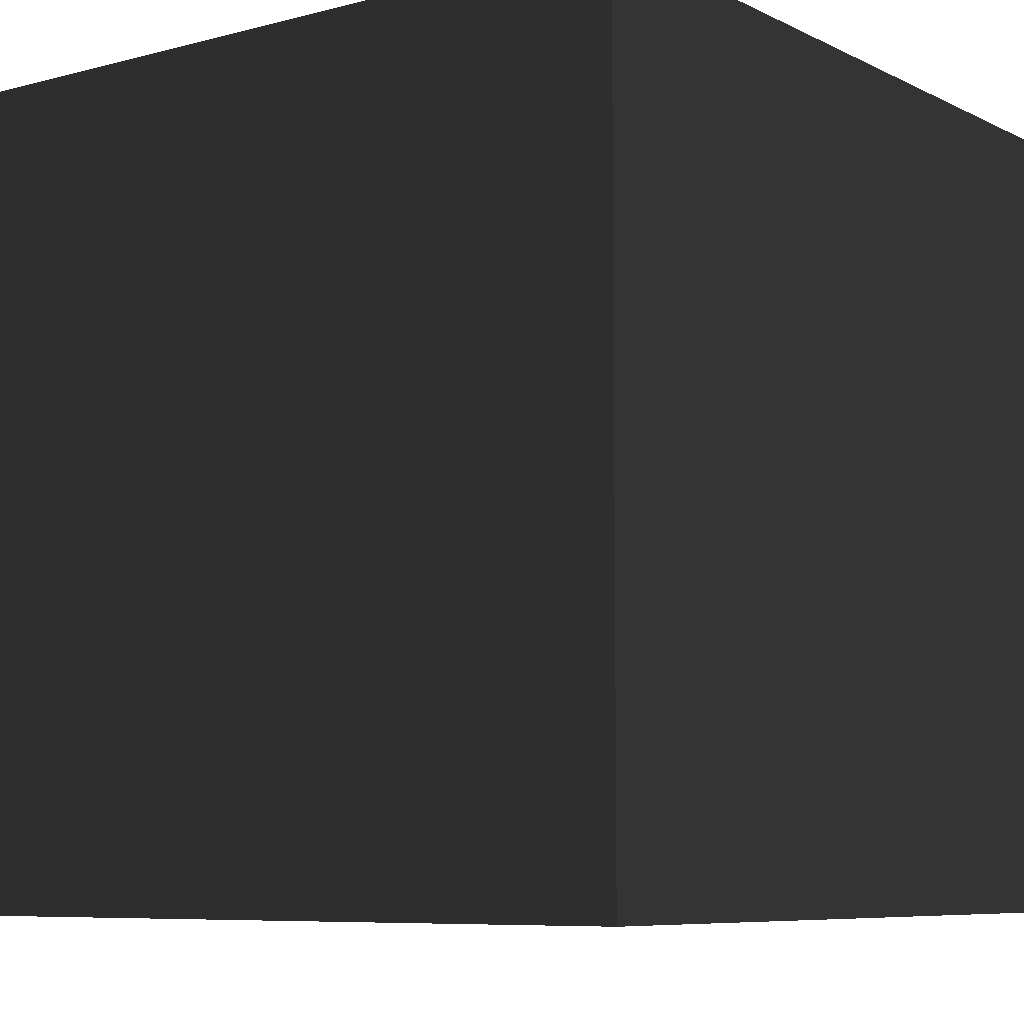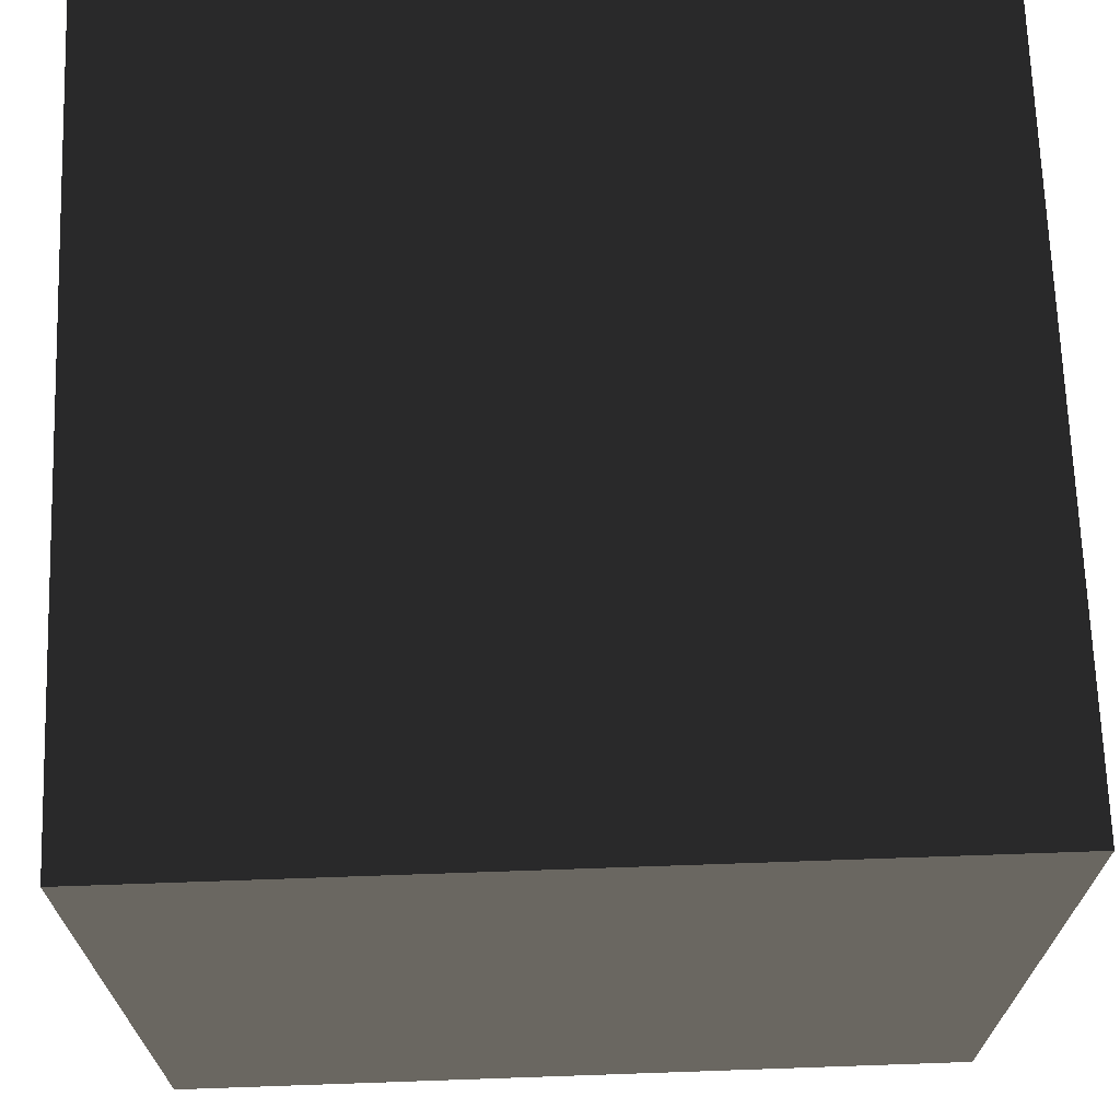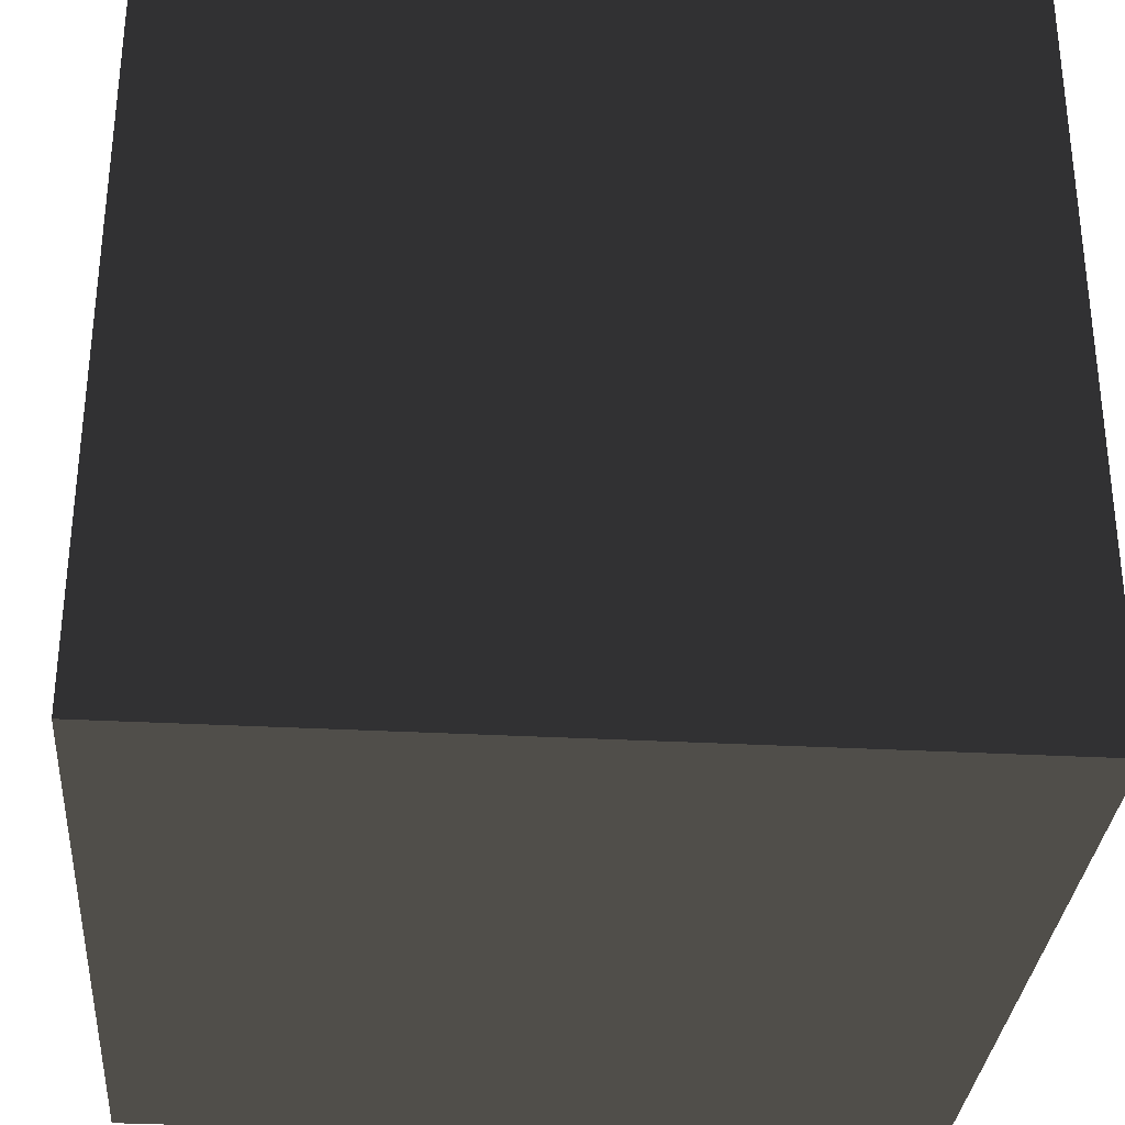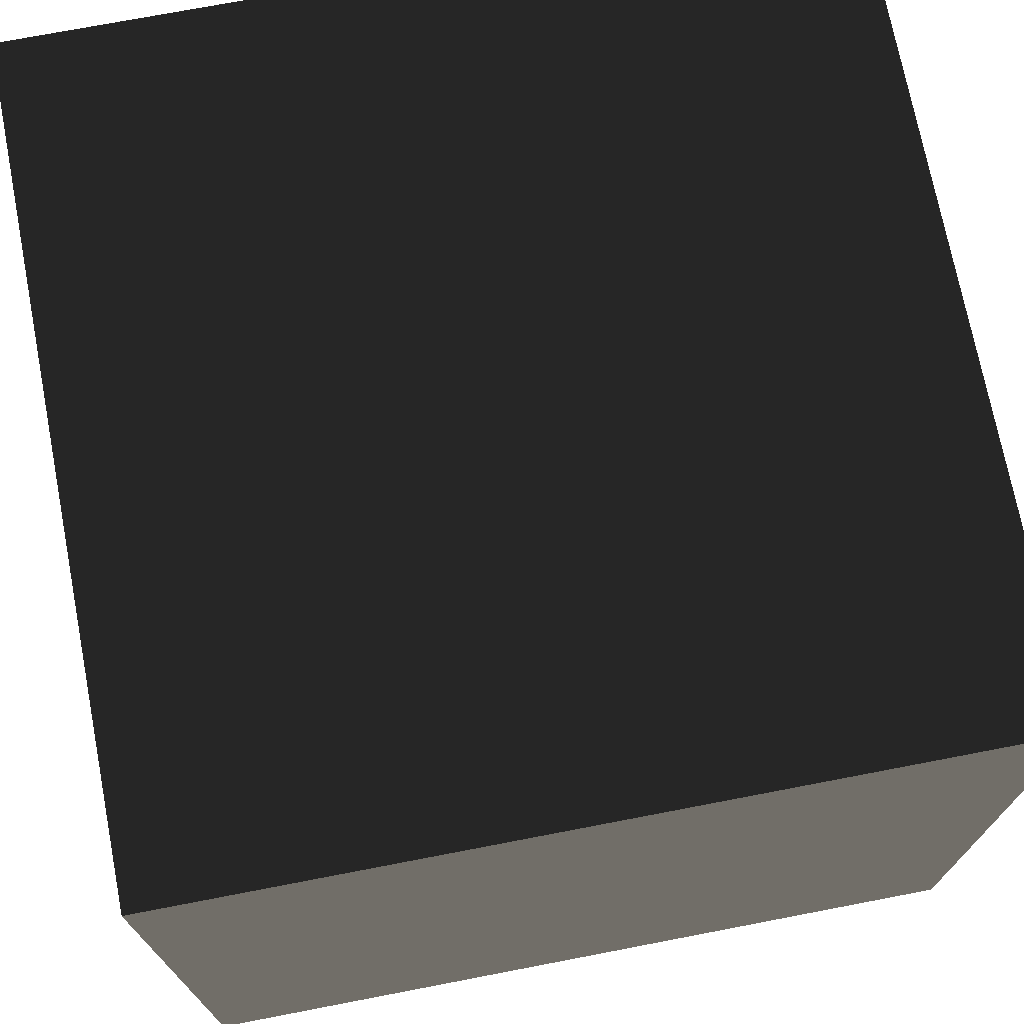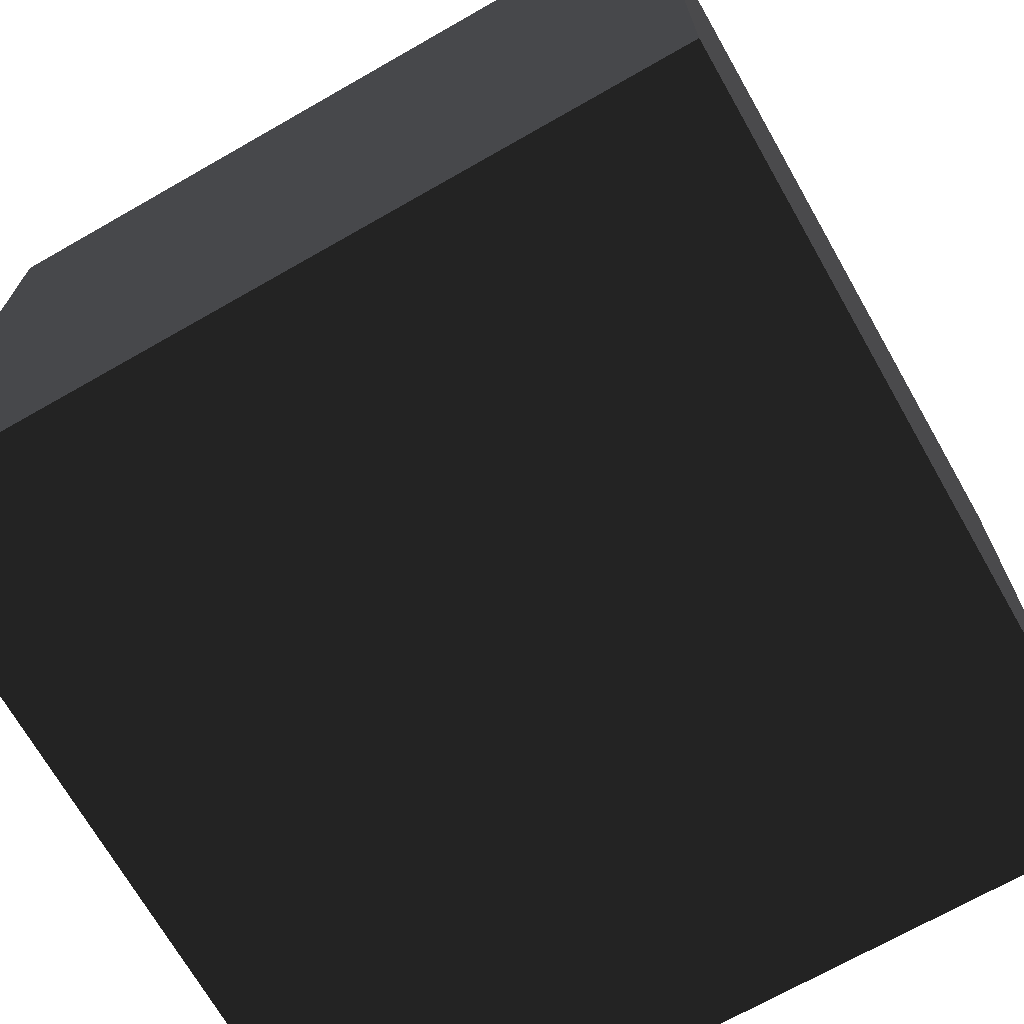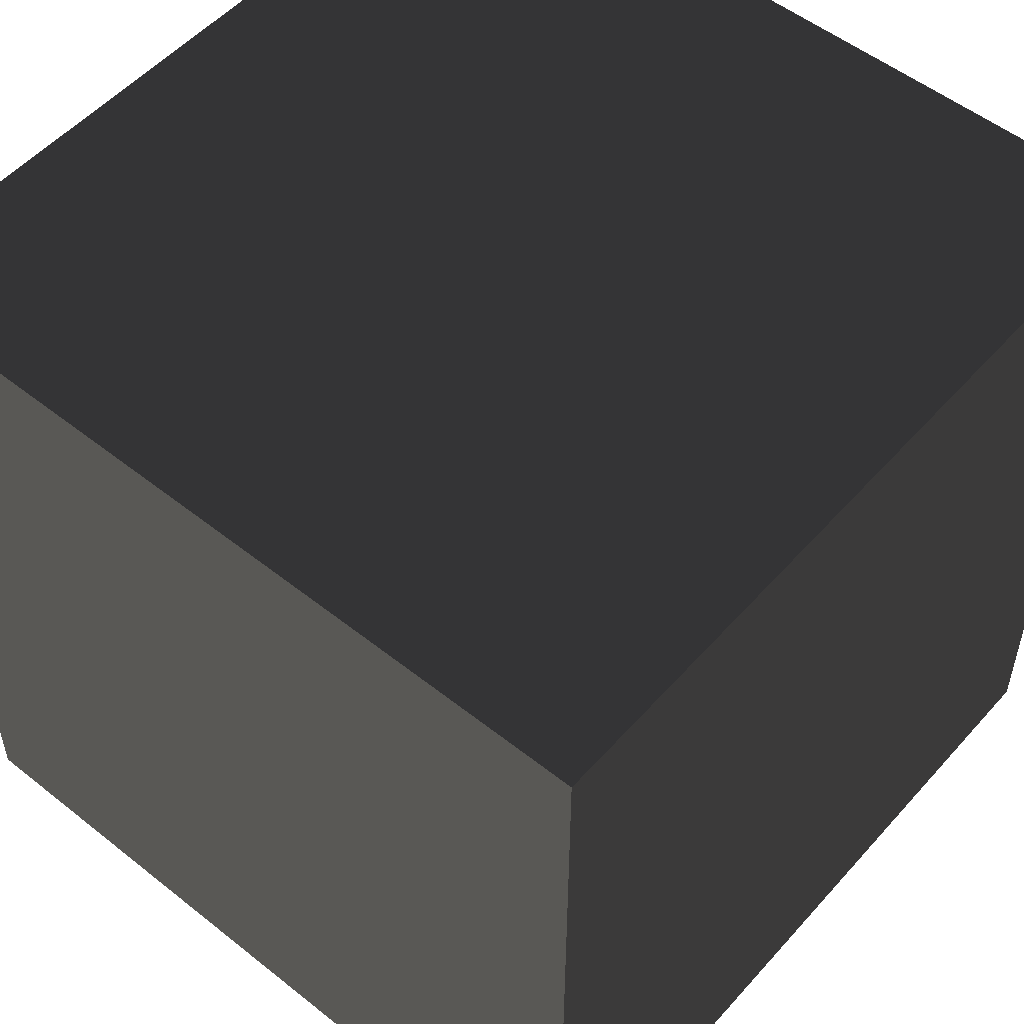
<metadata>
{"format":"obj","ext":"obj","renderer":"f3d","projection":"perspective","resolution":1024,"background":"white","views":[{"elev":-7.5,"azim":-53.3,"up":"+Y"},{"elev":69.0,"azim":-2.0,"up":"+Z"},{"elev":-31.9,"azim":-4.4,"up":"+Y"},{"elev":72.7,"azim":-100.9,"up":"+Z"},{"elev":-70.2,"azim":29.7,"up":"+Z"},{"elev":53.0,"azim":130.4,"up":"+Y"}]}
</metadata>
<code>
v -0.5 -0.5 0.5
v -0.5 -0.5 -0.5
v -0.5 0.5 0.5
v -0.5 0.5 -0.5
v 0.5 -0.5 0.5
v 0.5 -0.5 -0.5
v 0.5 0.5 0.5
v 0.5 0.5 -0.5
f 1 2 4 3
f 5 7 8 6
f 1 5 6 2
f 3 4 8 7
f 1 3 7 5
f 2 6 8 4

</code>
